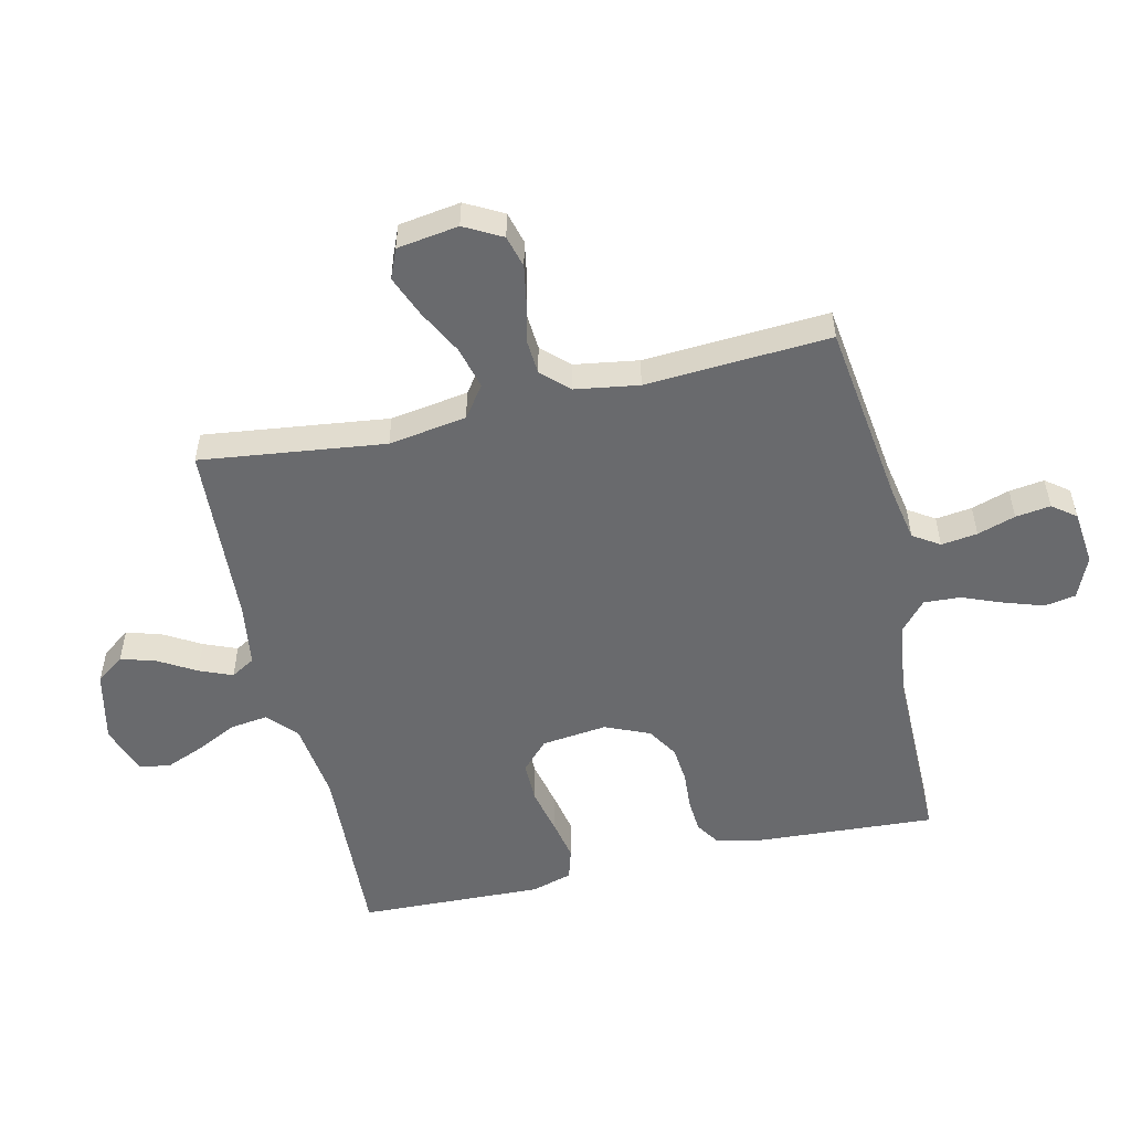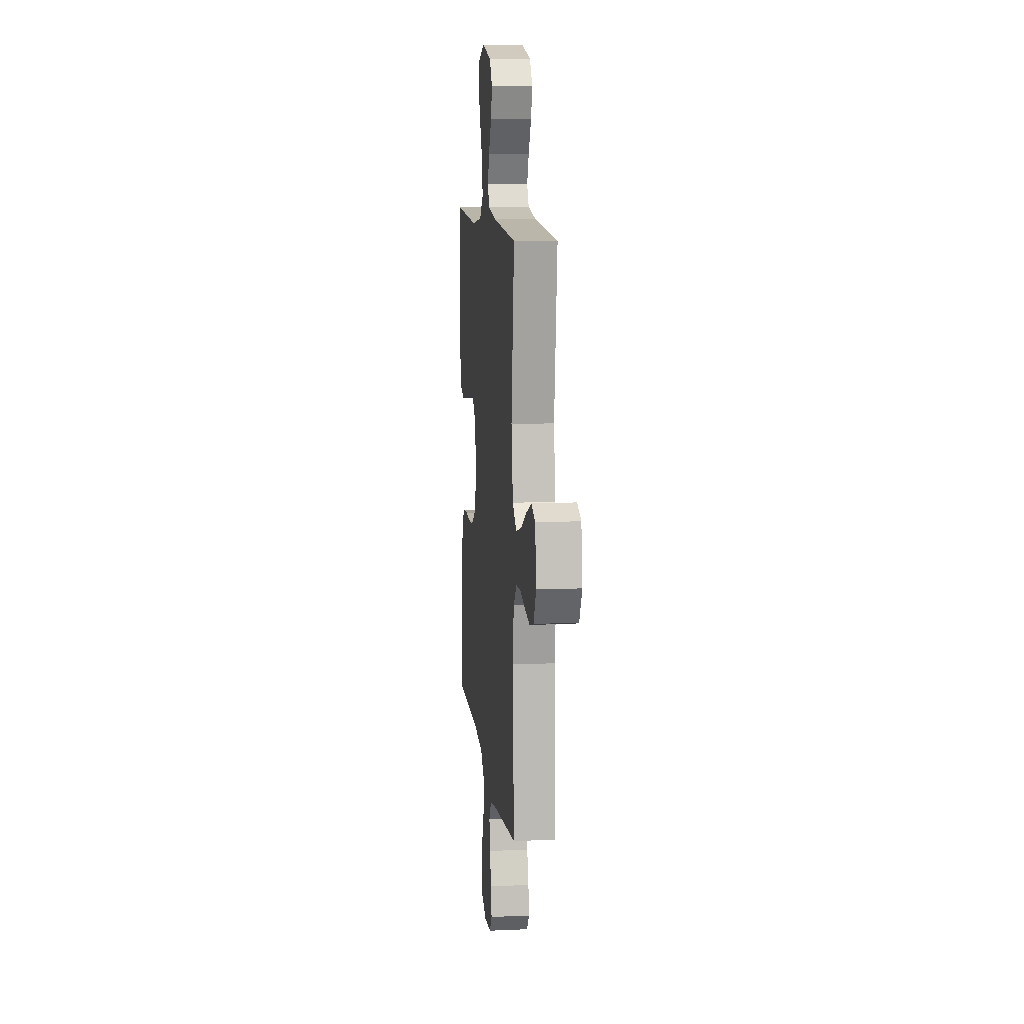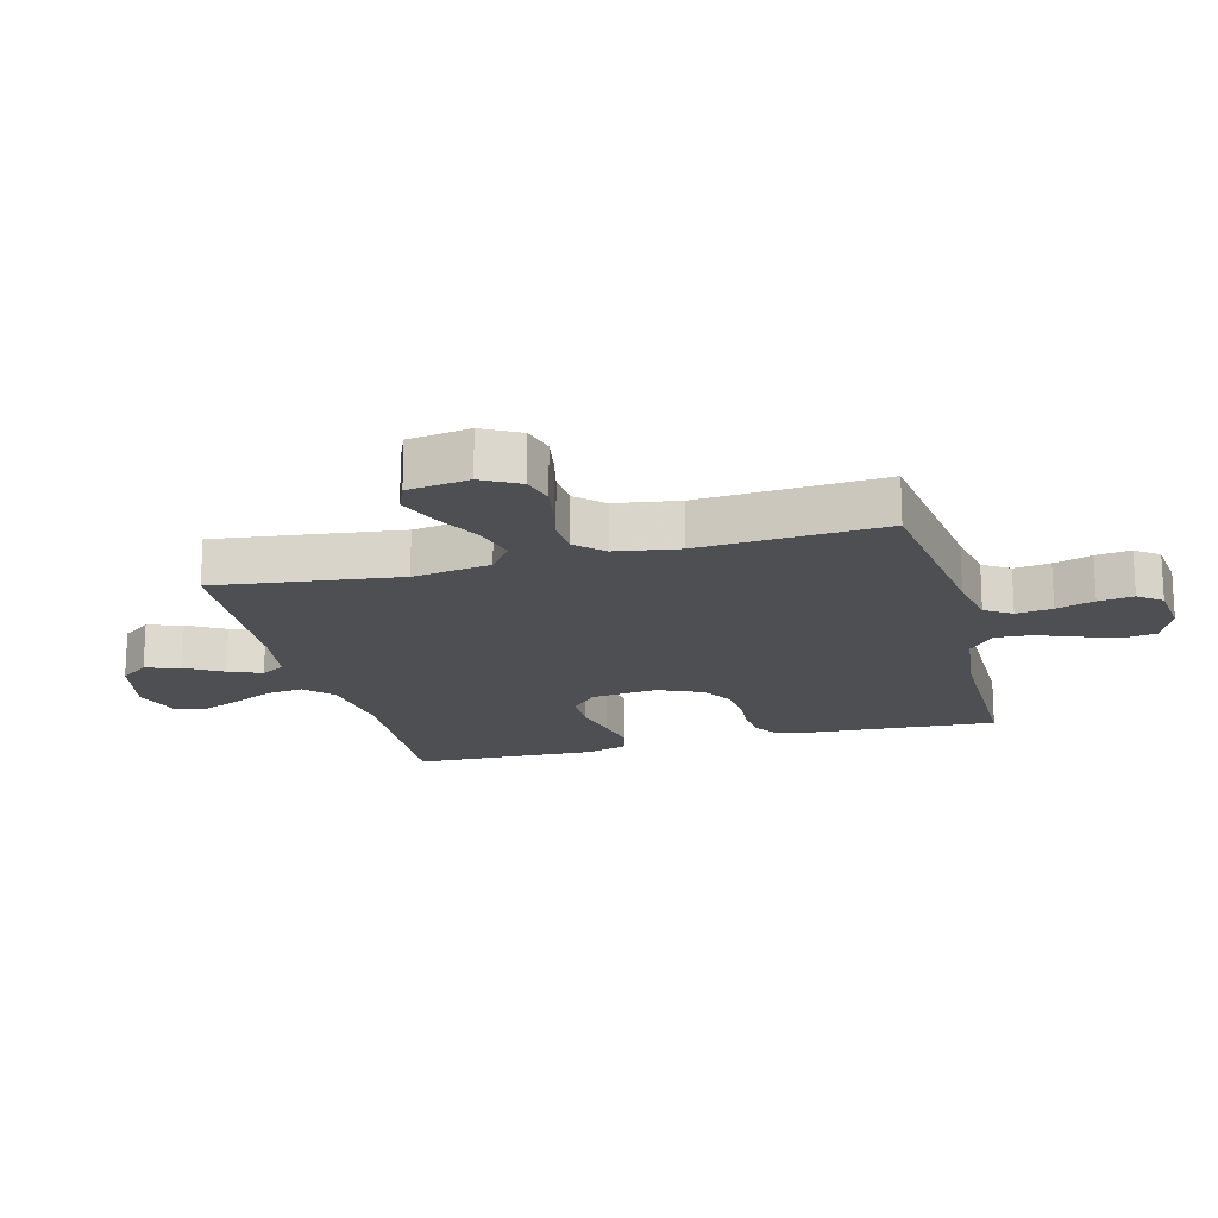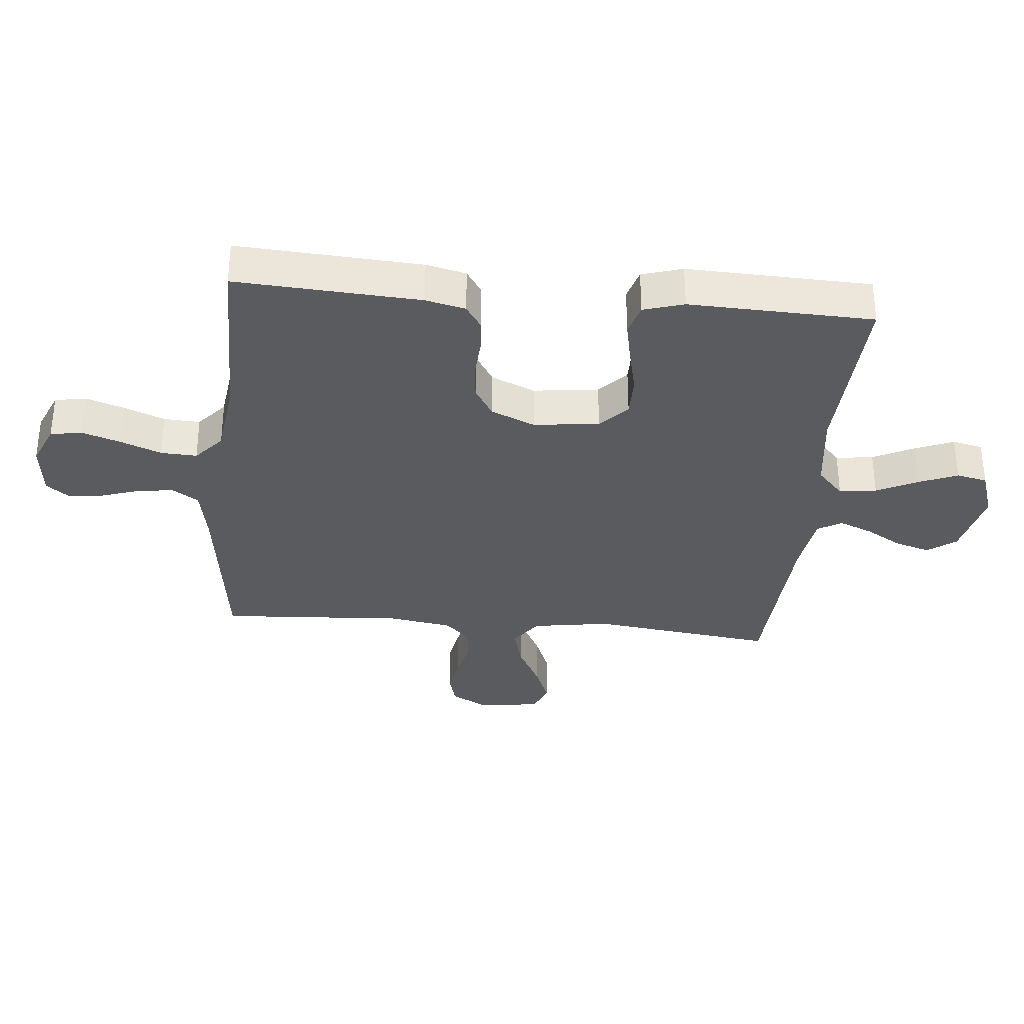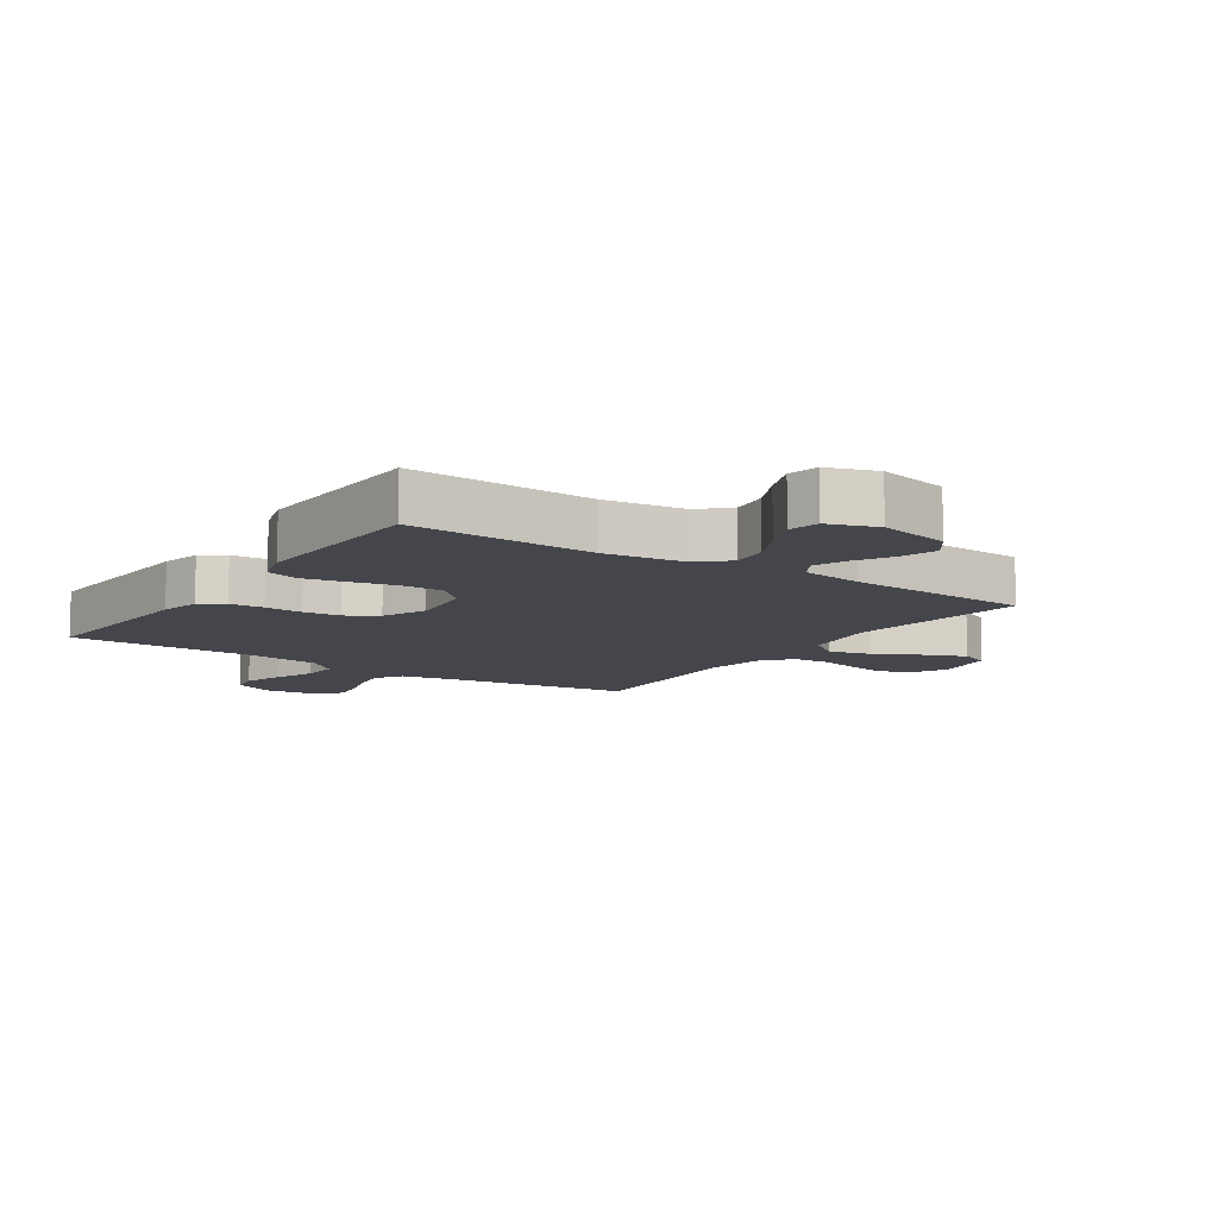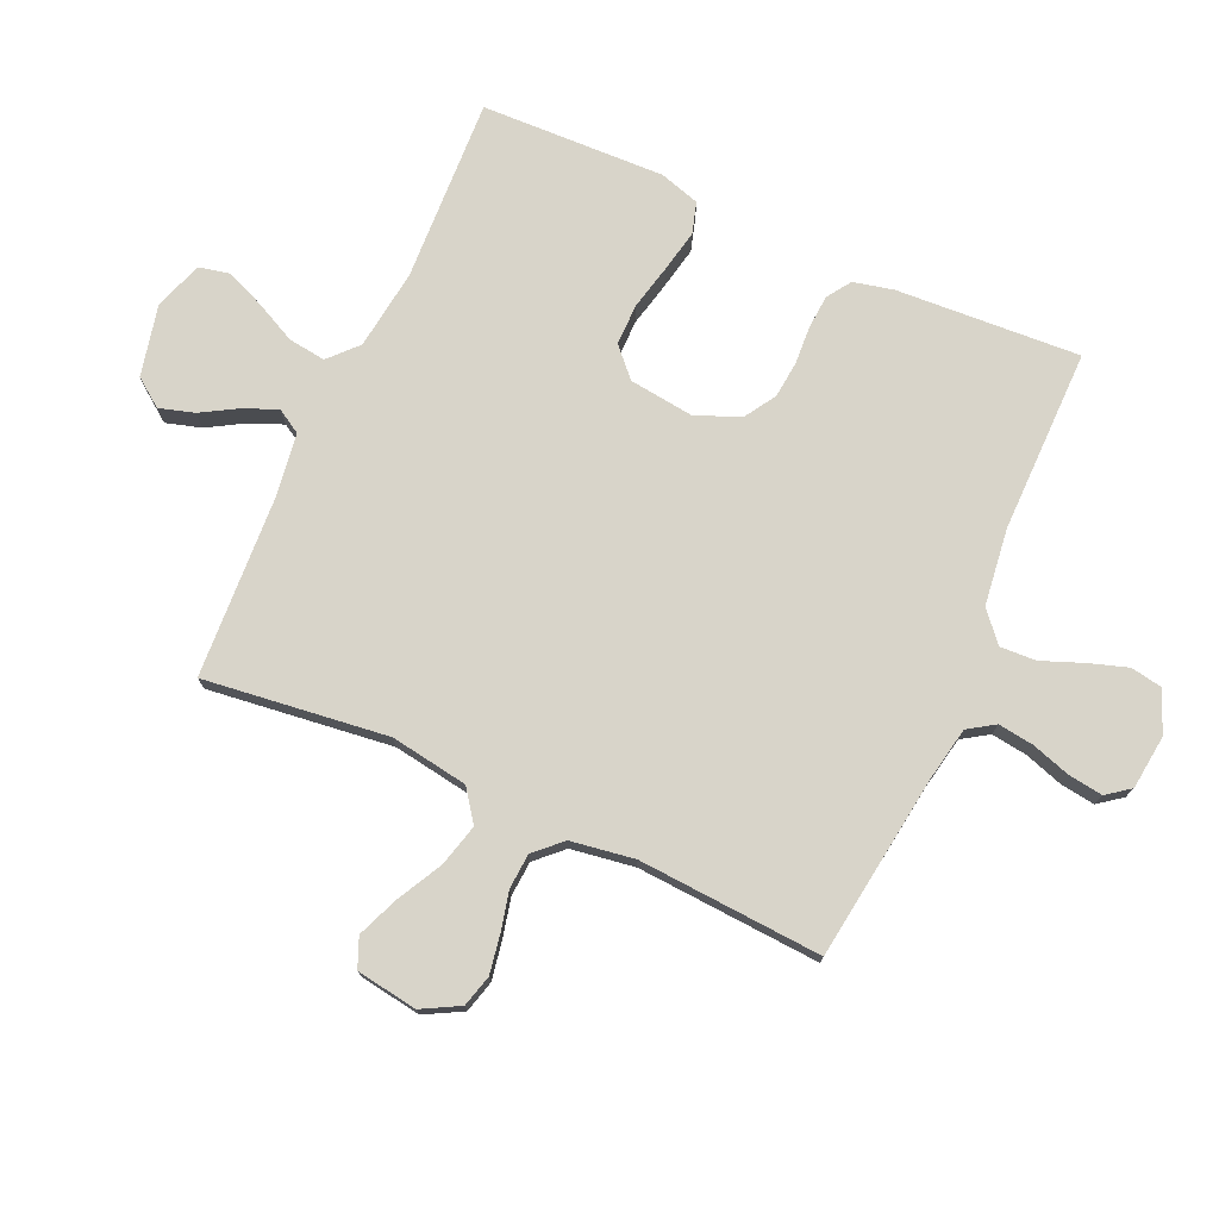
<metadata>
{"format":"obj","ext":"obj","renderer":"f3d","projection":"perspective","resolution":1024,"background":"white","views":[{"elev":-53.0,"azim":102.9,"up":"+Y"},{"elev":10.7,"azim":83.8,"up":"+Z"},{"elev":-18.1,"azim":104.6,"up":"+Y"},{"elev":-33.2,"azim":-95.4,"up":"+Y"},{"elev":-10.1,"azim":-34.0,"up":"+Y"},{"elev":75.2,"azim":114.2,"up":"+Y"}]}
</metadata>
<code>
v 0.5 0.07 0.5
v 0.463 0.07 0.2
v 0.483 0.07 0.073
v 0.534 0.07 0.036
v 0.603 0.07 0.054
v 0.677 0.07 0.093
v 0.744 0.07 0.12
v 0.792 0.07 0.1
v 0.807 0.07 0
v 0.774 0.07 -0.061
v 0.722 0.07 -0.075
v 0.659 0.07 -0.064
v 0.595 0.07 -0.049
v 0.538 0.07 -0.053
v 0.497 0.07 -0.096
v 0.481 0.07 -0.2
v 0.5 0.07 -0.5
v 0.2 0.07 -0.54
v 0.11 0.07 -0.557
v 0.082 0.07 -0.6
v 0.09 0.07 -0.659
v 0.11 0.07 -0.721
v 0.118 0.07 -0.778
v 0.089 0.07 -0.816
v 0 0.07 -0.826
v -0.068 0.07 -0.797
v -0.077 0.07 -0.746
v -0.056 0.07 -0.682
v -0.03 0.07 -0.616
v -0.027 0.07 -0.557
v -0.075 0.07 -0.515
v -0.2 0.07 -0.499
v -0.5 0.07 -0.5
v -0.482 0.07 -0.2
v -0.467 0.07 -0.135
v -0.428 0.07 -0.109
v -0.373 0.07 -0.105
v -0.311 0.07 -0.109
v -0.251 0.07 -0.103
v -0.201 0.07 -0.072
v -0.17 0.07 0
v -0.183 0.07 0.107
v -0.229 0.07 0.15
v -0.296 0.07 0.15
v -0.37 0.07 0.133
v -0.439 0.07 0.119
v -0.49 0.07 0.134
v -0.51 0.07 0.2
v -0.5 0.07 0.5
v -0.2 0.07 0.486
v -0.069 0.07 0.503
v -0.023 0.07 0.546
v -0.031 0.07 0.607
v -0.064 0.07 0.674
v -0.09 0.07 0.737
v -0.079 0.07 0.787
v 0 0.07 0.814
v 0.116 0.07 0.788
v 0.15 0.07 0.742
v 0.133 0.07 0.685
v 0.098 0.07 0.625
v 0.076 0.07 0.571
v 0.099 0.07 0.532
v 0.2 0.07 0.517
v 0.5 0 0.5
v 0.463 0 0.2
v 0.483 0 0.073
v 0.534 0 0.036
v 0.603 0 0.054
v 0.677 0 0.093
v 0.744 0 0.12
v 0.792 0 0.1
v 0.807 0 0
v 0.774 0 -0.061
v 0.722 0 -0.075
v 0.659 0 -0.064
v 0.595 0 -0.049
v 0.538 0 -0.053
v 0.497 0 -0.096
v 0.481 0 -0.2
v 0.5 0 -0.5
v 0.2 0 -0.54
v 0.11 0 -0.557
v 0.082 0 -0.6
v 0.09 0 -0.659
v 0.11 0 -0.721
v 0.118 0 -0.778
v 0.089 0 -0.816
v 0 0 -0.826
v -0.068 0 -0.797
v -0.077 0 -0.746
v -0.056 0 -0.682
v -0.03 0 -0.616
v -0.027 0 -0.557
v -0.075 0 -0.515
v -0.2 0 -0.499
v -0.5 0 -0.5
v -0.482 0 -0.2
v -0.467 0 -0.135
v -0.428 0 -0.109
v -0.373 0 -0.105
v -0.311 0 -0.109
v -0.251 0 -0.103
v -0.201 0 -0.072
v -0.17 0 0
v -0.183 0 0.107
v -0.229 0 0.15
v -0.296 0 0.15
v -0.37 0 0.133
v -0.439 0 0.119
v -0.49 0 0.134
v -0.51 0 0.2
v -0.5 0 0.5
v -0.2 0 0.486
v -0.069 0 0.503
v -0.023 0 0.546
v -0.031 0 0.607
v -0.064 0 0.674
v -0.09 0 0.737
v -0.079 0 0.787
v 0 0 0.814
v 0.116 0 0.788
v 0.15 0 0.742
v 0.133 0 0.685
v 0.098 0 0.625
v 0.076 0 0.571
v 0.099 0 0.532
v 0.2 0 0.517
f 58 59 60 61
f 58 61 62
f 57 58 62
f 56 57 62
f 53 54 55 56
f 53 56 62 63
f 47 48 49 50
f 47 50 51
f 44 45 46 47
f 44 47 51
f 43 44 51 52
f 35 36 37 38
f 35 38 39
f 32 33 34 35
f 31 32 35 39
f 30 31 39 40
f 26 27 28 29
f 24 25 26 29
f 24 29 30
f 21 22 23 24
f 20 21 24 30
f 19 20 30 40
f 16 17 18
f 15 16 18 19
f 10 11 12 13
f 8 9 10 13
f 8 13 14
f 5 6 7 8
f 4 5 8 14
f 3 4 14 15
f 64 1 2
f 63 64 2 3
f 52 53 63 3
f 42 43 52 3
f 15 19 40 41
f 3 15 41 42
f 125 124 123 122
f 126 125 122
f 126 122 121
f 126 121 120
f 120 119 118 117
f 127 126 120 117
f 114 113 112 111
f 115 114 111
f 111 110 109 108
f 115 111 108
f 116 115 108 107
f 102 101 100 99
f 103 102 99
f 99 98 97 96
f 103 99 96 95
f 104 103 95 94
f 93 92 91 90
f 93 90 89 88
f 94 93 88
f 88 87 86 85
f 94 88 85 84
f 104 94 84 83
f 82 81 80
f 83 82 80 79
f 77 76 75 74
f 77 74 73 72
f 78 77 72
f 72 71 70 69
f 78 72 69 68
f 79 78 68 67
f 66 65 128
f 67 66 128 127
f 67 127 117 116
f 67 116 107 106
f 105 104 83 79
f 106 105 79 67
f 1 65 66 2
f 2 66 67 3
f 3 67 68 4
f 4 68 69 5
f 5 69 70 6
f 6 70 71 7
f 7 71 72 8
f 8 72 73 9
f 9 73 74 10
f 10 74 75 11
f 11 75 76 12
f 12 76 77 13
f 13 77 78 14
f 14 78 79 15
f 15 79 80 16
f 16 80 81 17
f 17 81 82 18
f 18 82 83 19
f 19 83 84 20
f 20 84 85 21
f 21 85 86 22
f 22 86 87 23
f 23 87 88 24
f 24 88 89 25
f 25 89 90 26
f 26 90 91 27
f 27 91 92 28
f 28 92 93 29
f 29 93 94 30
f 30 94 95 31
f 31 95 96 32
f 32 96 97 33
f 33 97 98 34
f 34 98 99 35
f 35 99 100 36
f 36 100 101 37
f 37 101 102 38
f 38 102 103 39
f 39 103 104 40
f 40 104 105 41
f 41 105 106 42
f 42 106 107 43
f 43 107 108 44
f 44 108 109 45
f 45 109 110 46
f 46 110 111 47
f 47 111 112 48
f 48 112 113 49
f 49 113 114 50
f 50 114 115 51
f 51 115 116 52
f 52 116 117 53
f 53 117 118 54
f 54 118 119 55
f 55 119 120 56
f 56 120 121 57
f 57 121 122 58
f 58 122 123 59
f 59 123 124 60
f 60 124 125 61
f 61 125 126 62
f 62 126 127 63
f 63 127 128 64
f 64 128 65 1

</code>
